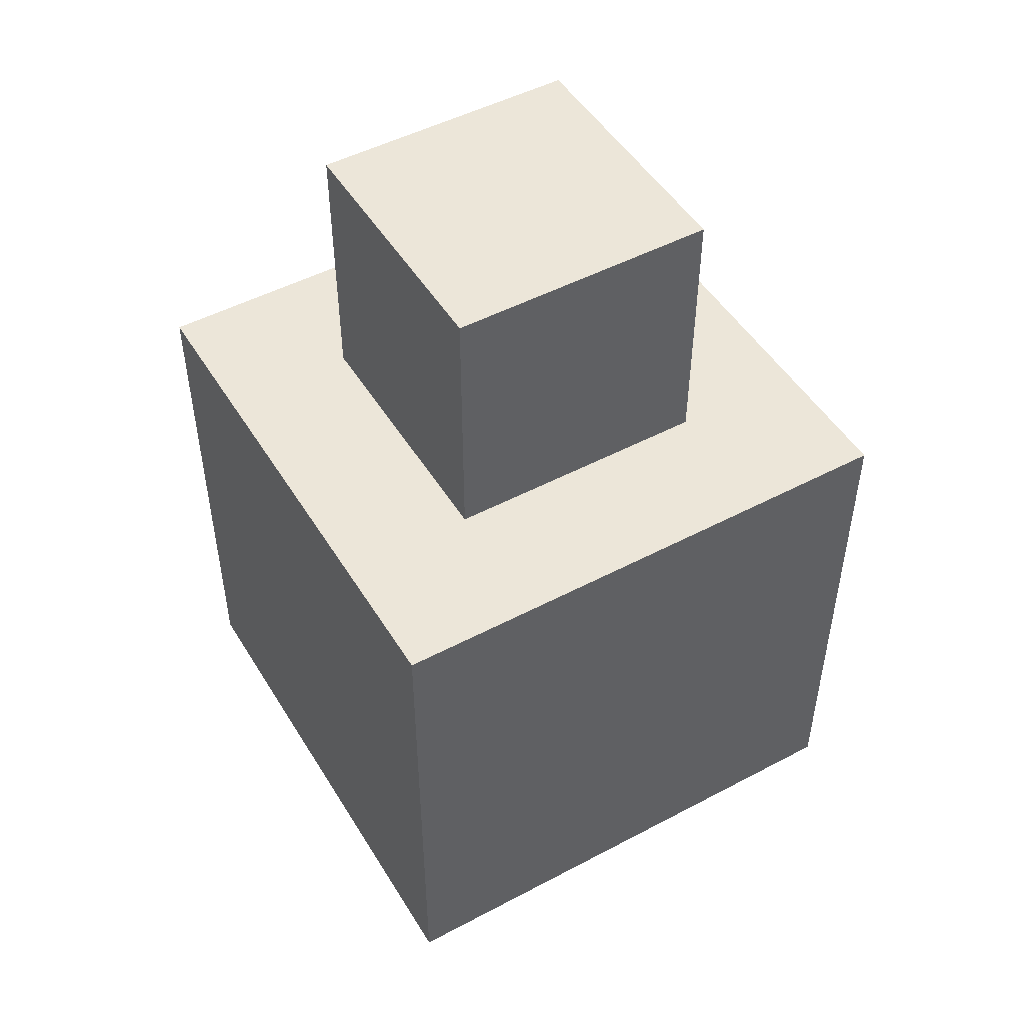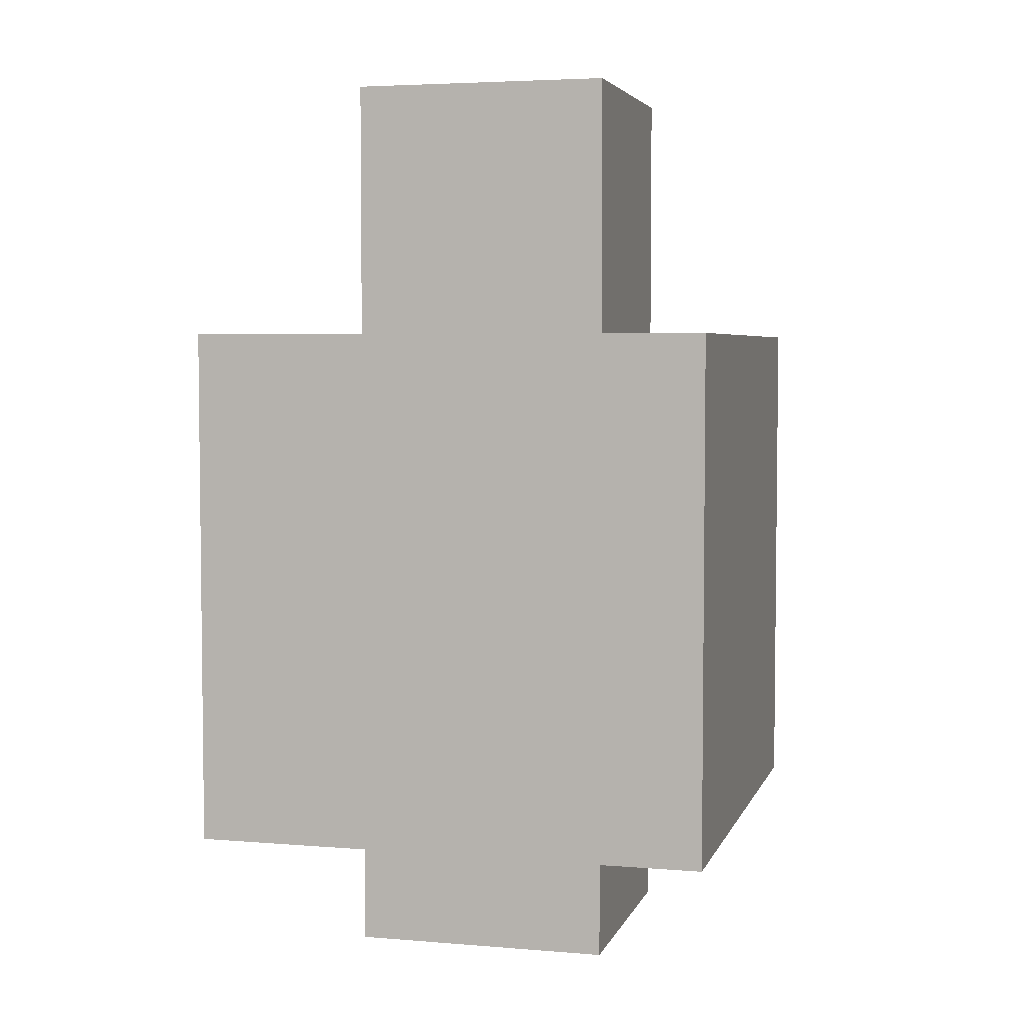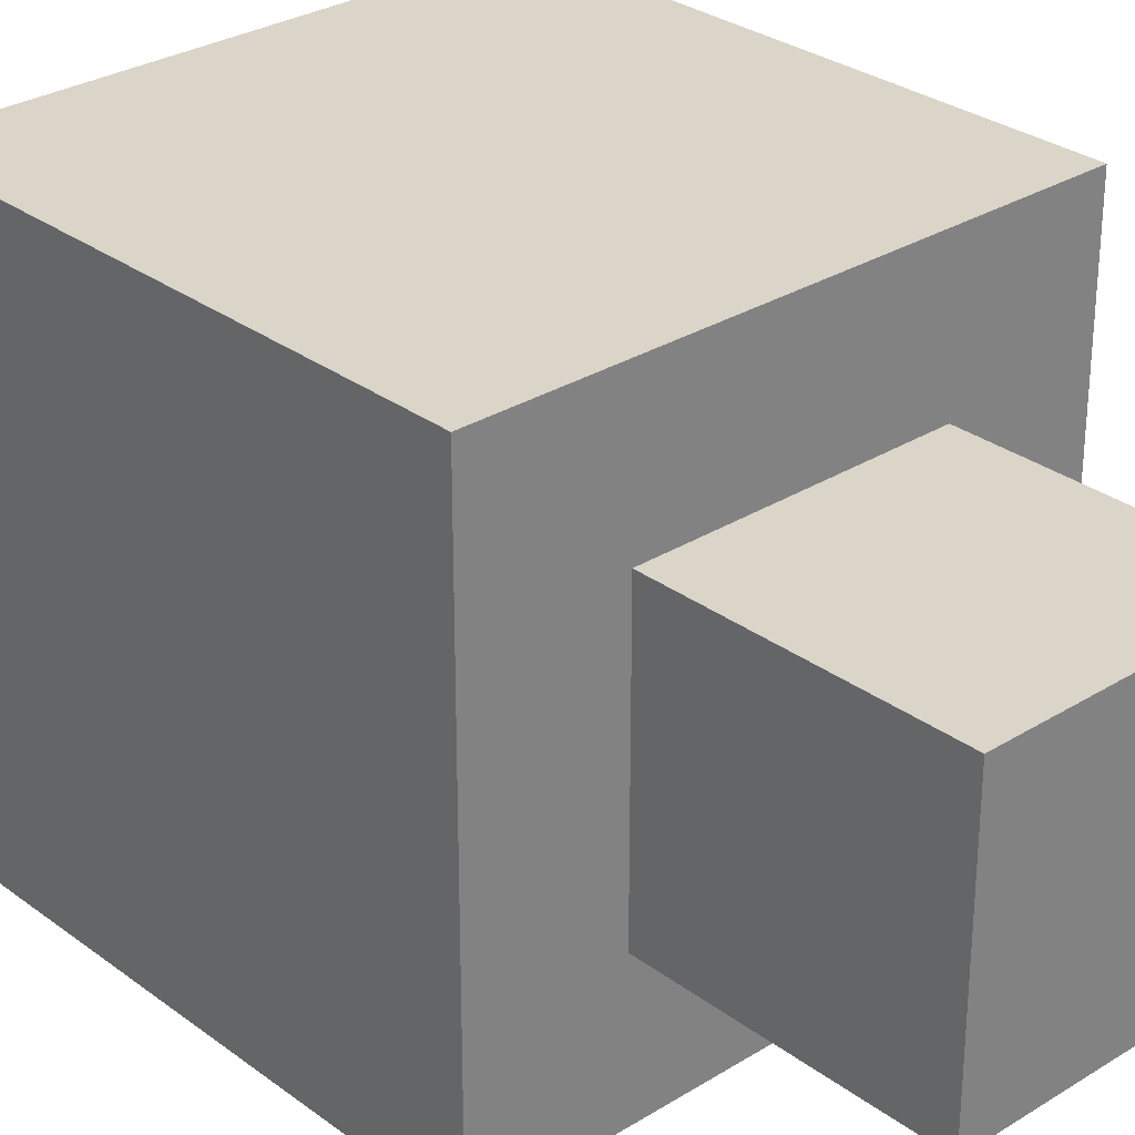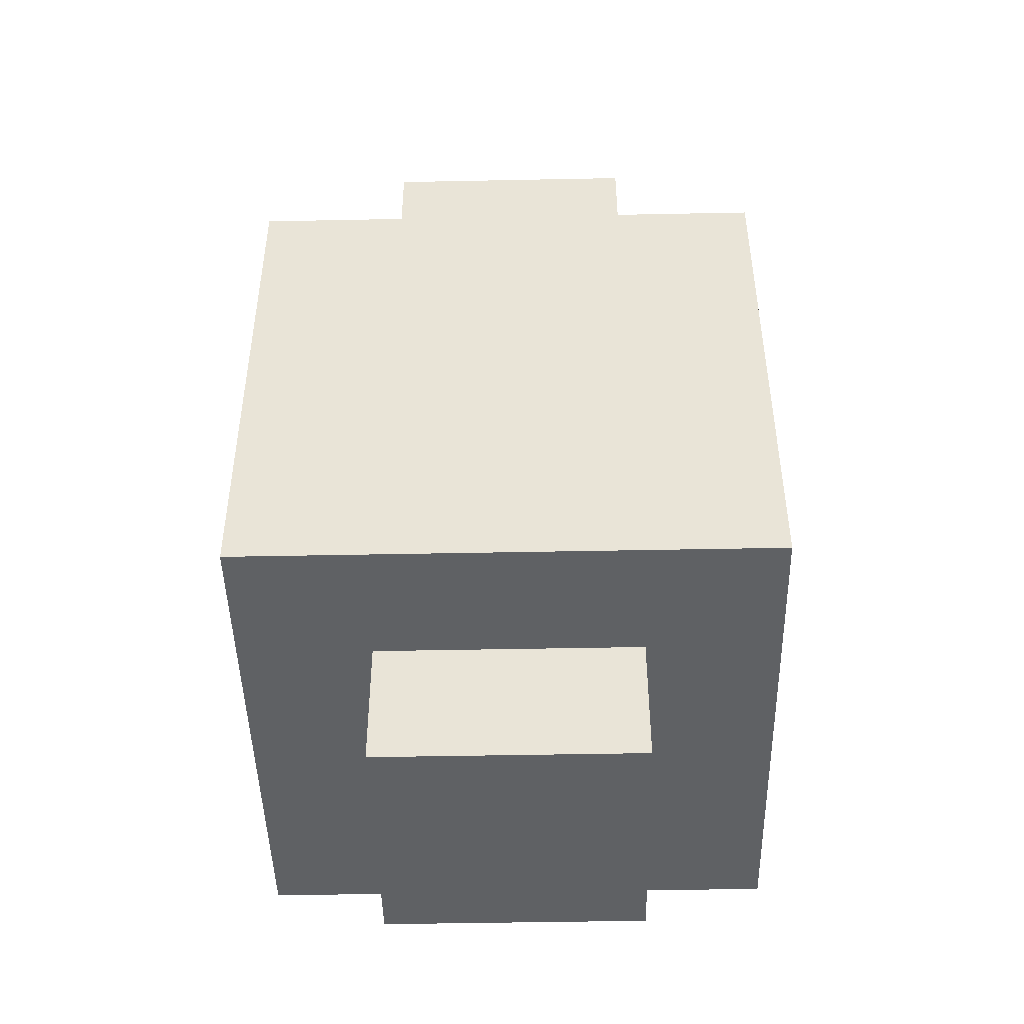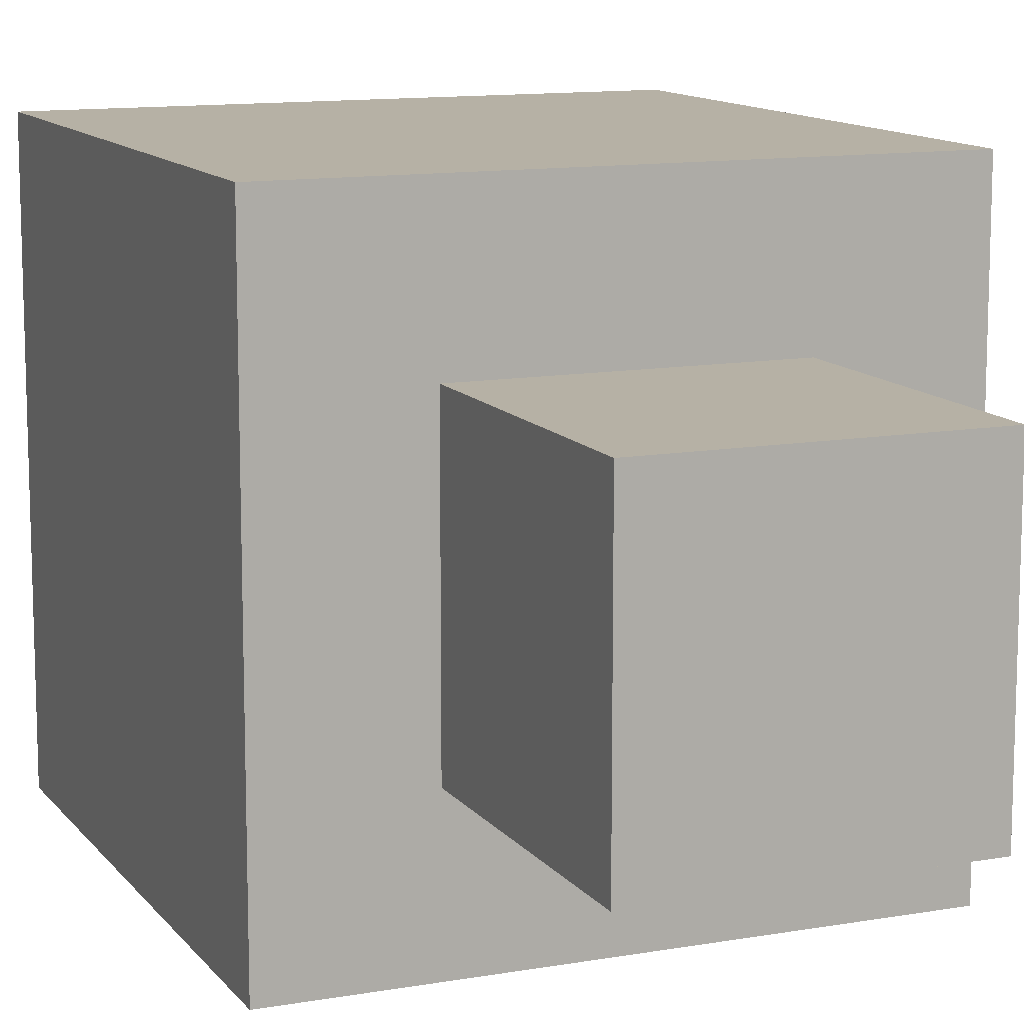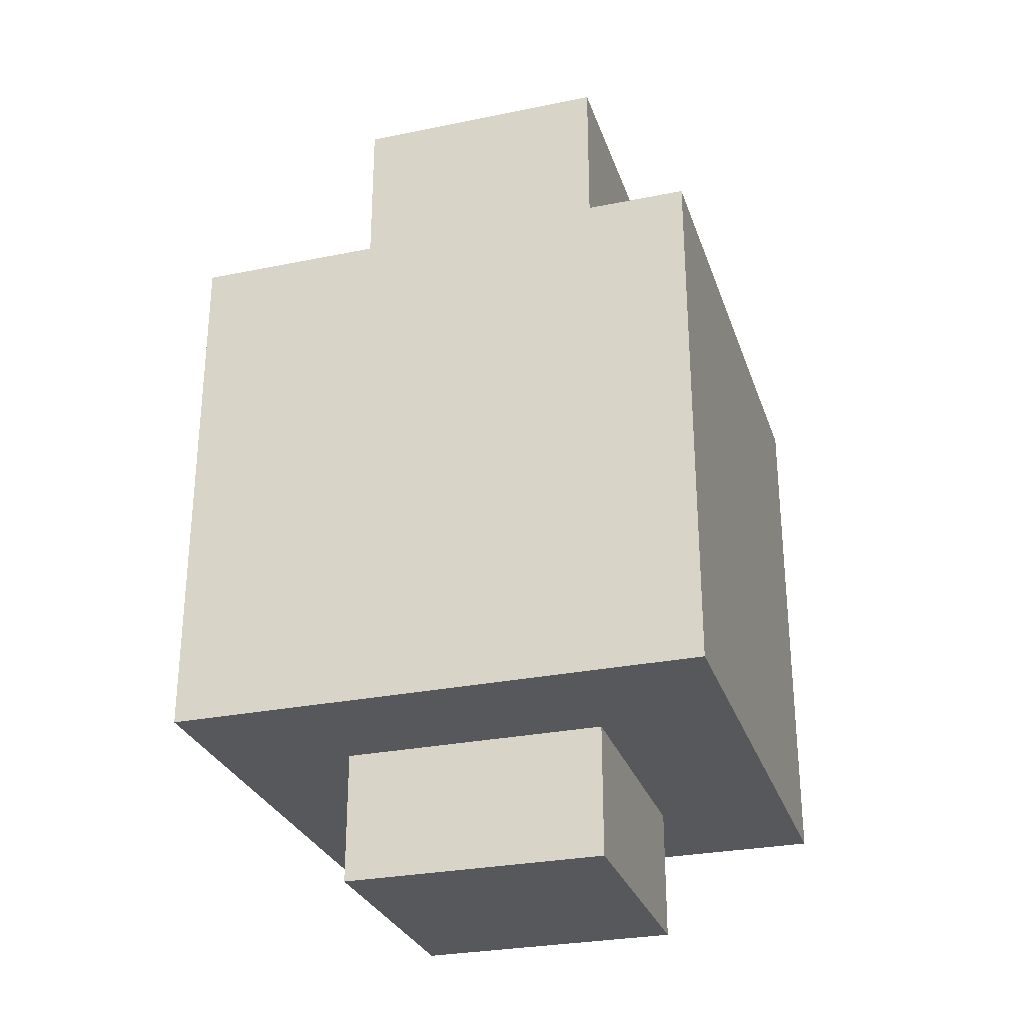
<metadata>
{"format":"obj","ext":"obj","renderer":"f3d","projection":"perspective","resolution":1024,"background":"white","views":[{"elev":49.2,"azim":149.6,"up":"+Y"},{"elev":4.4,"azim":15.0,"up":"+Y"},{"elev":29.4,"azim":137.5,"up":"+Z"},{"elev":-46.3,"azim":1.3,"up":"+Y"},{"elev":12.0,"azim":157.3,"up":"+Z"},{"elev":-28.7,"azim":-73.0,"up":"+Y"}]}
</metadata>
<code>
o
v -0.2 0.1 0.2
v -0.2 0.1 -0.2
v -0.2 0.5 0.2
v -0.2 0.5 -0.2
v -0.1 0 0.1
v -0.1 0 -0.1
v -0.1 0.1 0.1
v -0.1 0.1 -0.1
v -0.1 0.5 0.1
v -0.1 0.5 -0.1
v -0.1 0.7 0.1
v -0.1 0.7 -0.1
v 0.1 0.4 0.1
v 0.1 0.4 -0.1
v 0.1 0.5 0.1
v 0.1 0.5 -0.1
v -0.1 0.4 0.1
v -0.1 0.4 -0.1
v -0.1 0.5 0.1
v -0.1 0.5 -0.1
v 0.1 0 0.1
v 0.1 0 -0.1
v 0.1 0.1 0.1
v 0.1 0.1 -0.1
v 0.1 0.5 0.1
v 0.1 0.5 -0.1
v 0.1 0.7 0.1
v 0.1 0.7 -0.1
v 0.2 0.1 0.2
v 0.2 0.1 -0.2
v 0.2 0.5 0.2
v 0.2 0.5 -0.2
v -0.2 0.1 0.2
v -0.2 0.5 0.2
v -0.1 0.2 0.2
v -0.1 0.4 0.2
v 0.1 0.2 0.2
v 0.1 0.4 0.2
v 0.2 0.1 0.2
v 0.2 0.5 0.2
v -0.1 0 0.1
v -0.1 0.1 0.1
v -0.1 0.5 0.1
v -0.1 0.7 0.1
v 0.1 0 0.1
v 0.1 0.1 0.1
v 0.1 0.5 0.1
v 0.1 0.7 0.1
v -0.1 0.4 -0.1
v -0.1 0.5 -0.1
v 0.1 0.4 -0.1
v 0.1 0.5 -0.1
v -0.1 0.4 0.1
v -0.1 0.5 0.1
v 0.1 0.4 0.1
v 0.1 0.5 0.1
v -0.1 0 -0.1
v -0.1 0.1 -0.1
v -0.1 0.5 -0.1
v -0.1 0.7 -0.1
v 0.1 0 -0.1
v 0.1 0.1 -0.1
v 0.1 0.5 -0.1
v 0.1 0.7 -0.1
v -0.2 0.1 -0.2
v -0.2 0.5 -0.2
v 0.2 0.1 -0.2
v 0.2 0.5 -0.2
v -0.1 0 0.1
v 0.1 0 0.1
v -0.1 0 -0.1
v 0.1 0 -0.1
v -0.2 0.1 0.2
v 0.2 0.1 0.2
v -0.1 0.1 0.1
v 0.1 0.1 0.1
v -0.1 0.1 -0.1
v 0.1 0.1 -0.1
v -0.2 0.1 -0.2
v 0.2 0.1 -0.2
v -0.1 0.5 0.1
v 0.1 0.5 0.1
v -0.1 0.5 -0.1
v 0.1 0.5 -0.1
v -0.1 0.4 0.1
v 0.1 0.4 0.1
v -0.1 0.4 -0.1
v 0.1 0.4 -0.1
v -0.2 0.5 0.2
v 0.2 0.5 0.2
v -0.1 0.5 0.1
v 0.1 0.5 0.1
v -0.1 0.5 -0.1
v 0.1 0.5 -0.1
v -0.2 0.5 -0.2
v 0.2 0.5 -0.2
v -0.1 0.7 0.1
v 0.1 0.7 0.1
v -0.1 0.7 -0.1
v 0.1 0.7 -0.1
f 3 2 1
f 4 2 3
f 7 6 5
f 8 6 7
f 11 10 9
f 12 10 11
f 15 14 13
f 16 14 15
f 17 18 19
f 19 18 20
f 21 22 23
f 23 22 24
f 25 26 27
f 27 26 28
f 29 30 31
f 31 30 32
f 35 34 33
f 36 34 35
f 37 35 33
f 37 36 35
f 38 34 36
f 38 36 37
f 39 37 33
f 39 38 37
f 40 34 38
f 40 38 39
f 45 42 41
f 46 42 45
f 47 44 43
f 48 44 47
f 51 50 49
f 52 50 51
f 53 54 55
f 55 54 56
f 57 58 61
f 61 58 62
f 59 60 63
f 63 60 64
f 65 66 67
f 67 66 68
f 71 70 69
f 72 70 71
f 75 74 73
f 76 74 75
f 77 75 73
f 78 74 76
f 79 77 73
f 79 78 77
f 80 74 78
f 80 78 79
f 83 82 81
f 84 82 83
f 85 86 87
f 87 86 88
f 89 90 91
f 91 90 92
f 89 91 93
f 92 90 94
f 89 93 95
f 93 94 95
f 94 90 96
f 95 94 96
f 97 98 99
f 99 98 100

</code>
